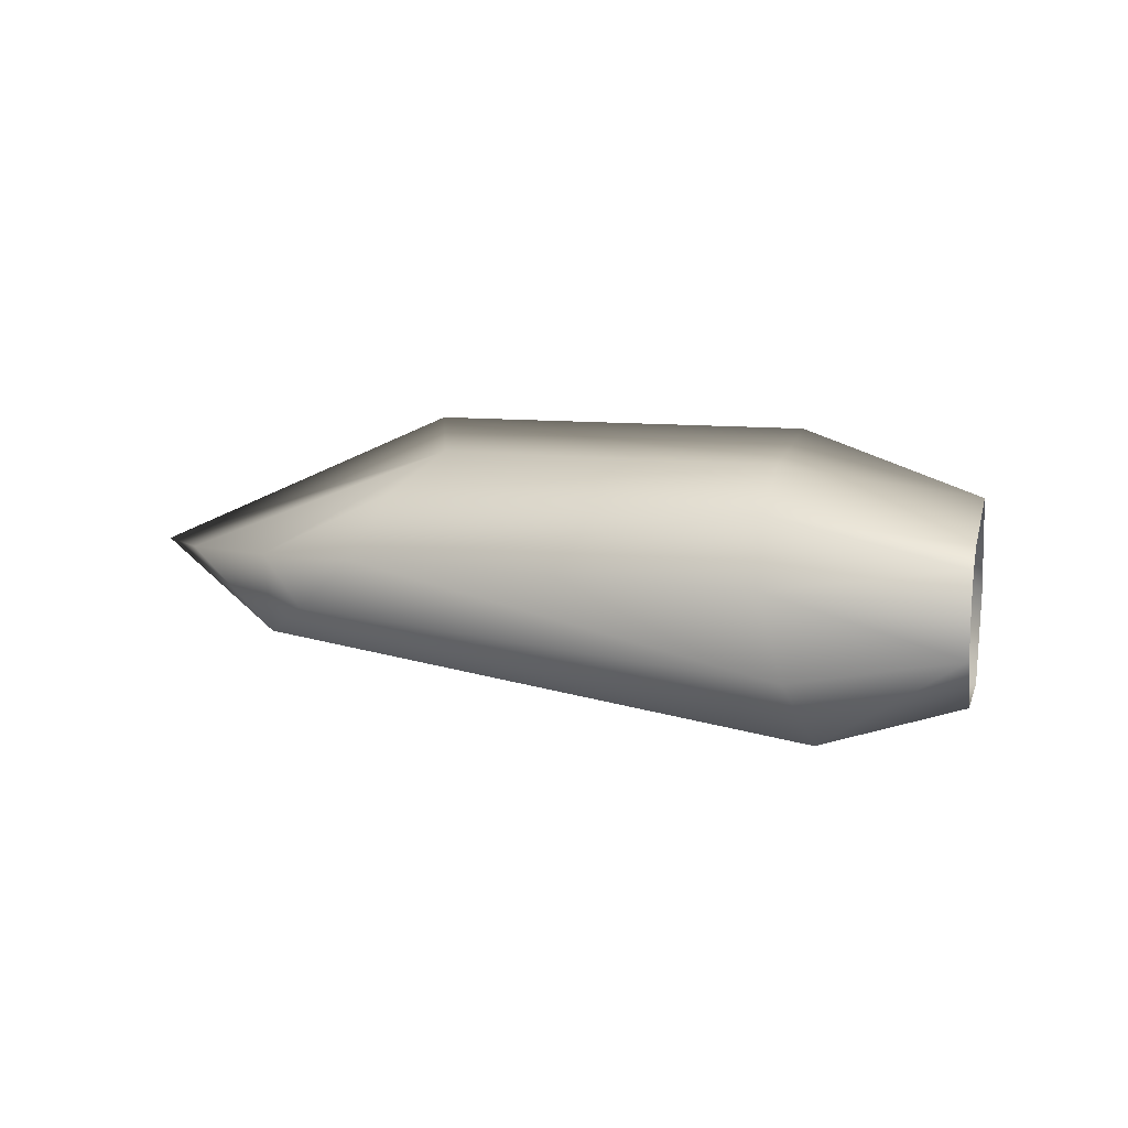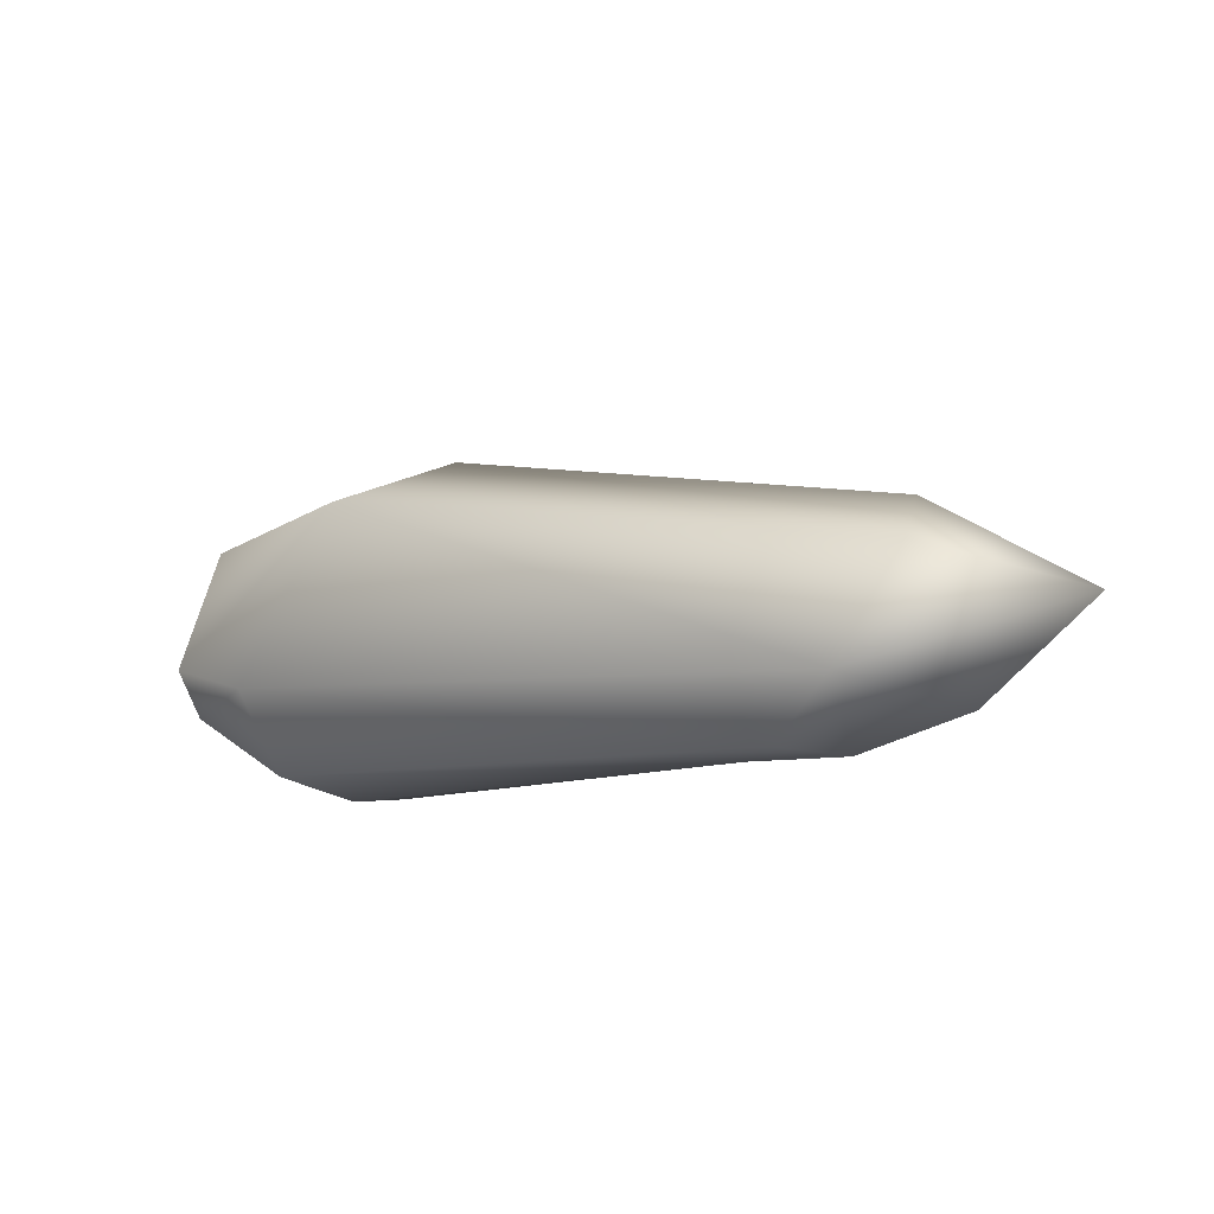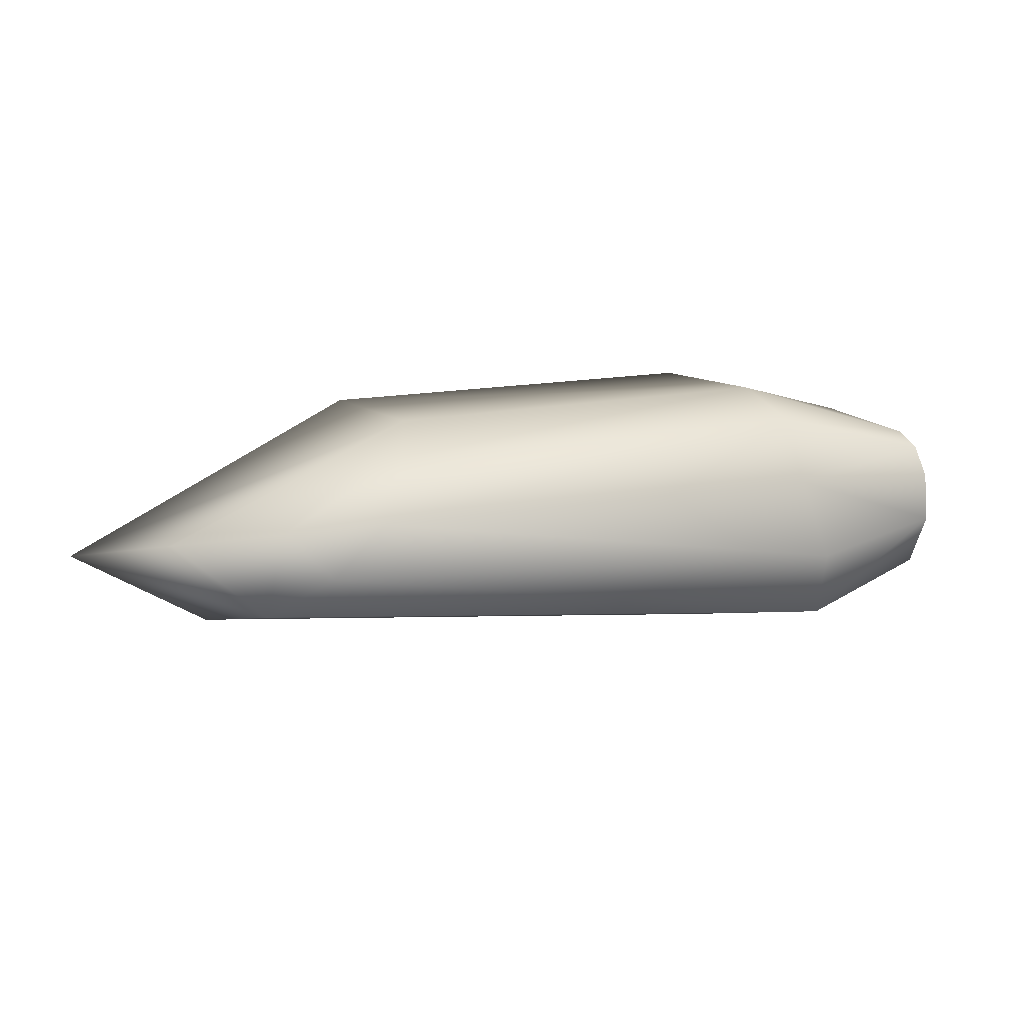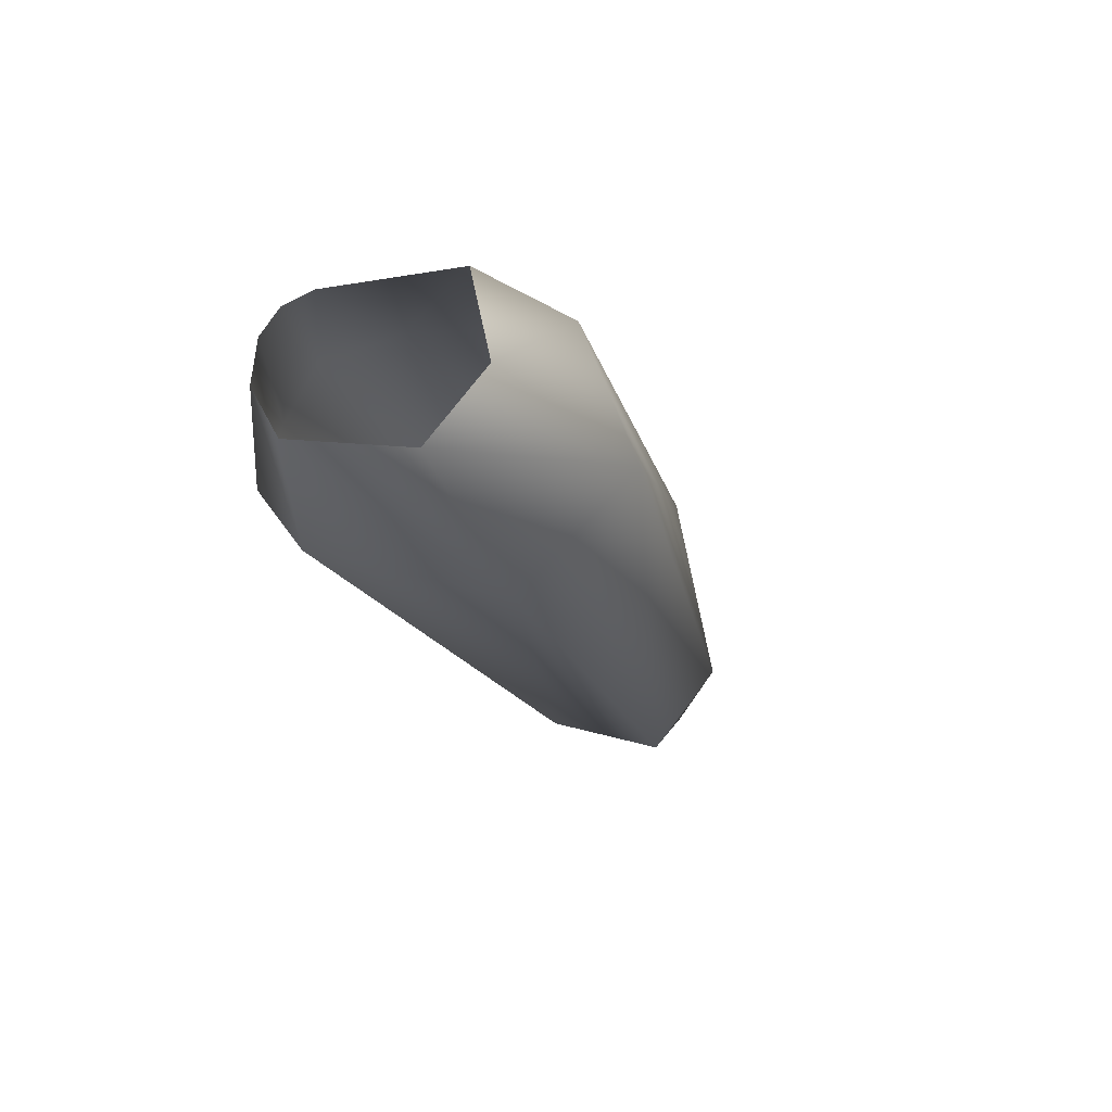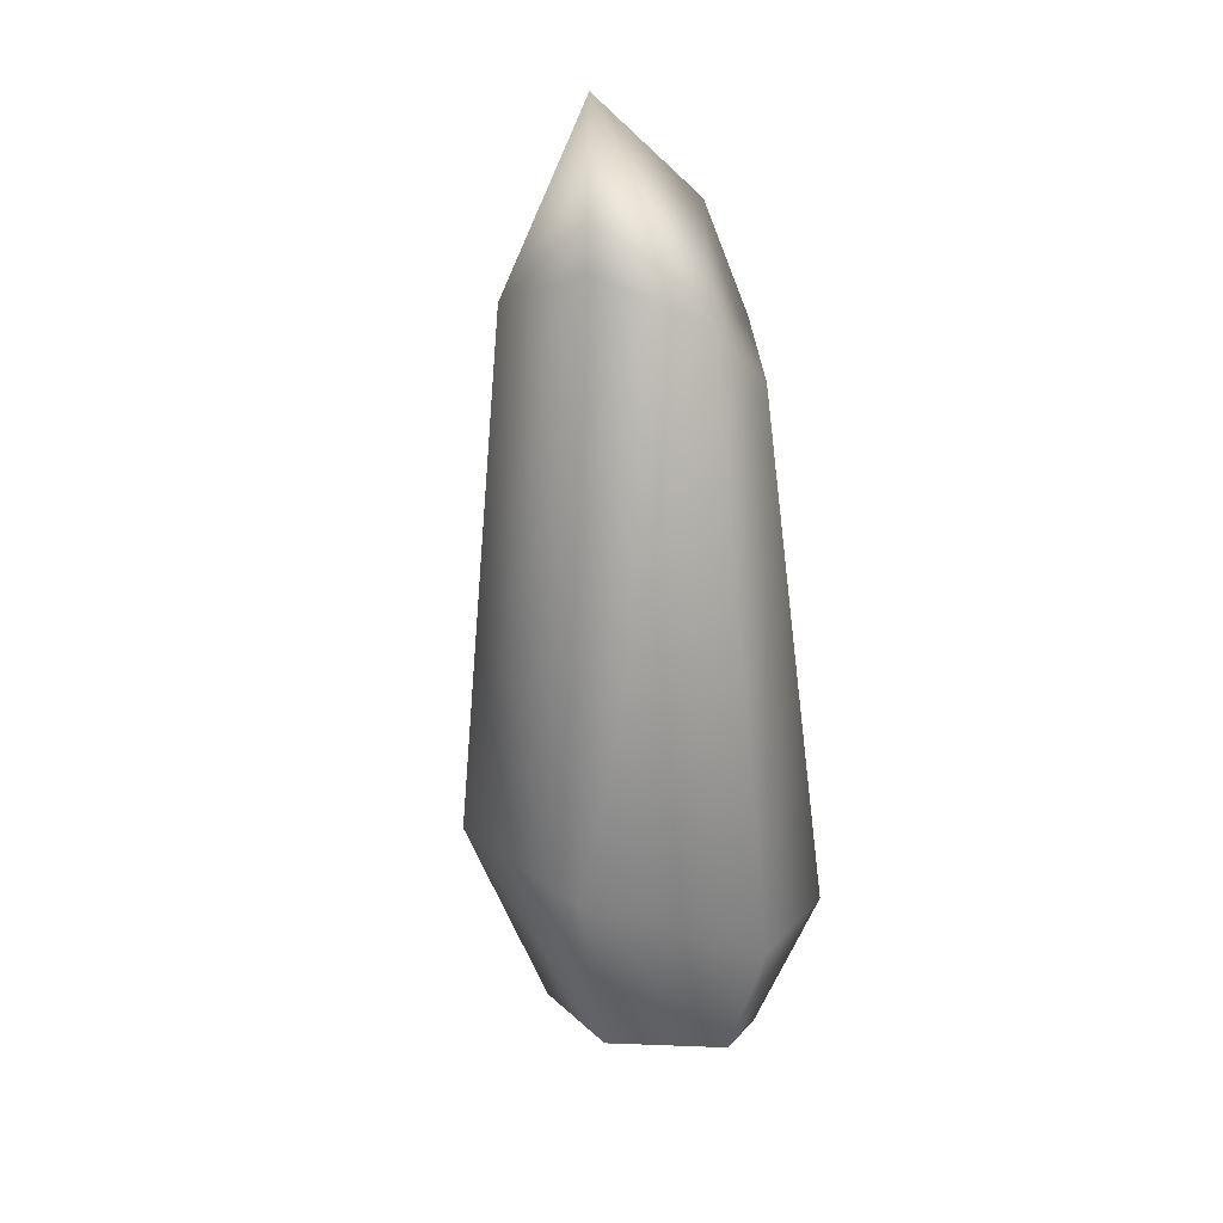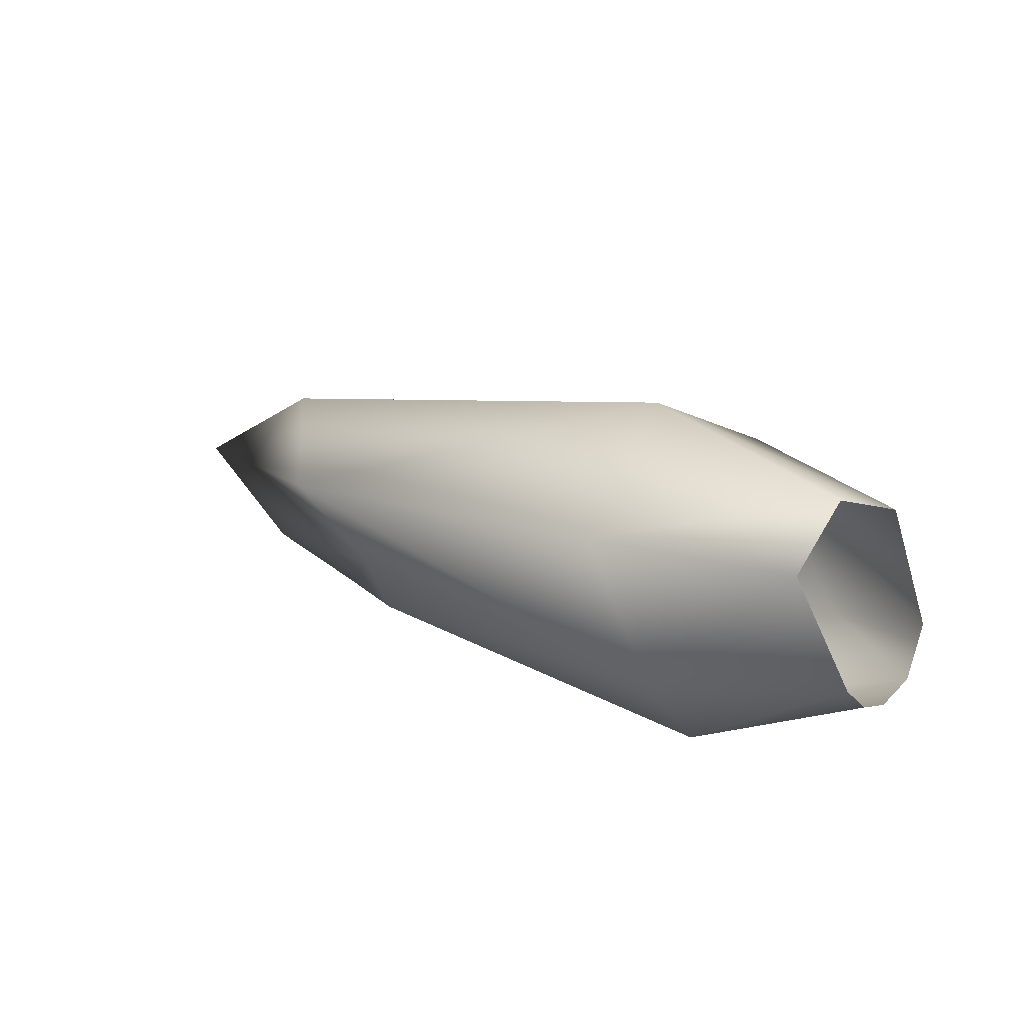
<metadata>
{"format":"obj","ext":"obj","renderer":"f3d","projection":"perspective","resolution":1024,"background":"white","views":[{"elev":15.5,"azim":-139.3,"up":"+Y"},{"elev":-31.2,"azim":29.5,"up":"+Z"},{"elev":10.3,"azim":-178.6,"up":"+Y"},{"elev":-23.1,"azim":-55.2,"up":"+Y"},{"elev":-69.0,"azim":108.5,"up":"+Y"},{"elev":40.2,"azim":-145.5,"up":"+Z"}]}
</metadata>
<code>
g rock69
v -7554 -43.09 -6473
v -7526 -18.48 -6480
v -7488 -25.95 -6461
v -7529 -50.4 -6447
v -7770 -36.31 -6410
v -7734 -49.68 -6432
v -7696 -61.63 -6387
v -7753 -41.7 -6376
v -7773 -20.03 -6418
v -7735 -26.77 -6450
v -7747 11.55 -6366
v -7687 25.1 -6372
v -7710 25.04 -6419
v -7766 8.007 -6404
v -7745 -18.24 -6360
v -7680 -23.64 -6356
v -7770 3.557 -6412
v -7722 16.99 -6442
v -7726 -2.262 -6450
v -7772 -5.35 -6417
v -7595 15.29 -6435
v -7571 19.25 -6410
v -7592 -12.26 -6475
v -7577 -28.78 -6482
v -7533 -28.34 -6420
v -7596 6.876 -6461
v -7561 -14.33 -6482
f 6 9 10
f 9 6 5
f 7 5 6
f 5 7 8
f 16 8 7
f 8 16 15
f 12 15 16
f 15 12 11
f 13 11 12
f 11 13 14
f 18 14 13
f 14 18 17
f 19 17 18
f 17 19 20
f 22 12 16
f 13 26 18
f 26 13 21
f 19 18 23
f 26 23 18
f 23 26 27
f 21 27 26
f 27 21 2
f 19 9 20
f 9 19 10
f 23 10 19
f 10 23 24
f 27 24 23
f 24 27 1
f 2 1 27
f 1 2 3
f 21 3 2
f 3 21 22
f 13 22 21
f 22 13 12
f 4 3 25
f 3 4 1
f 3 22 25
f 16 25 22
f 25 16 4
f 7 4 16
f 4 7 1
f 6 1 7
f 1 6 24
f 10 24 6

</code>
